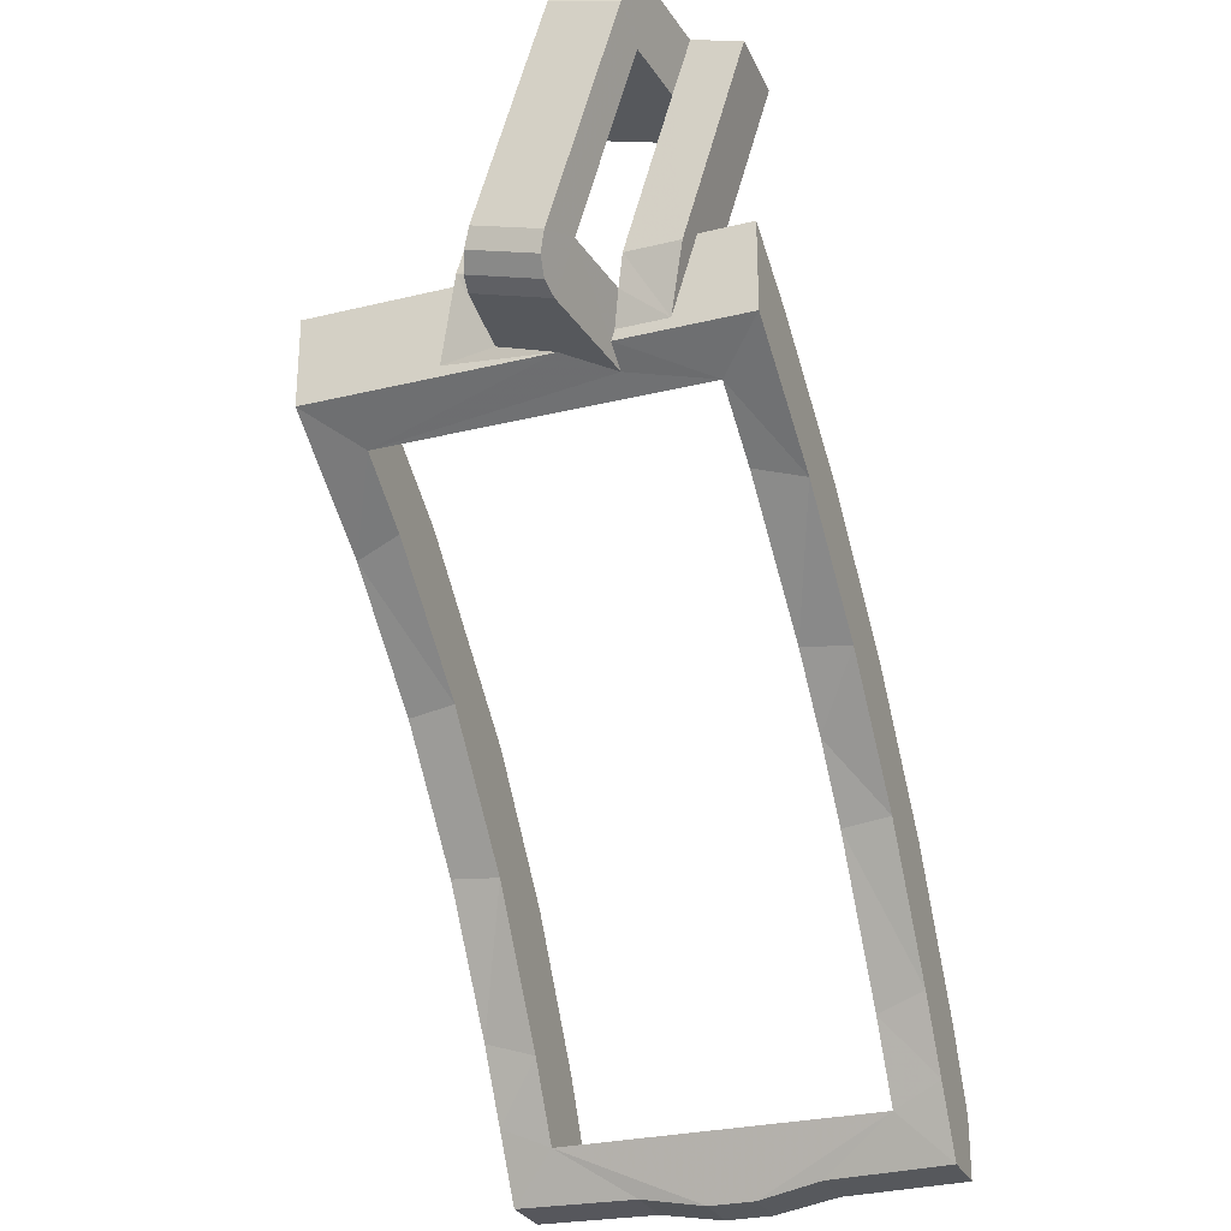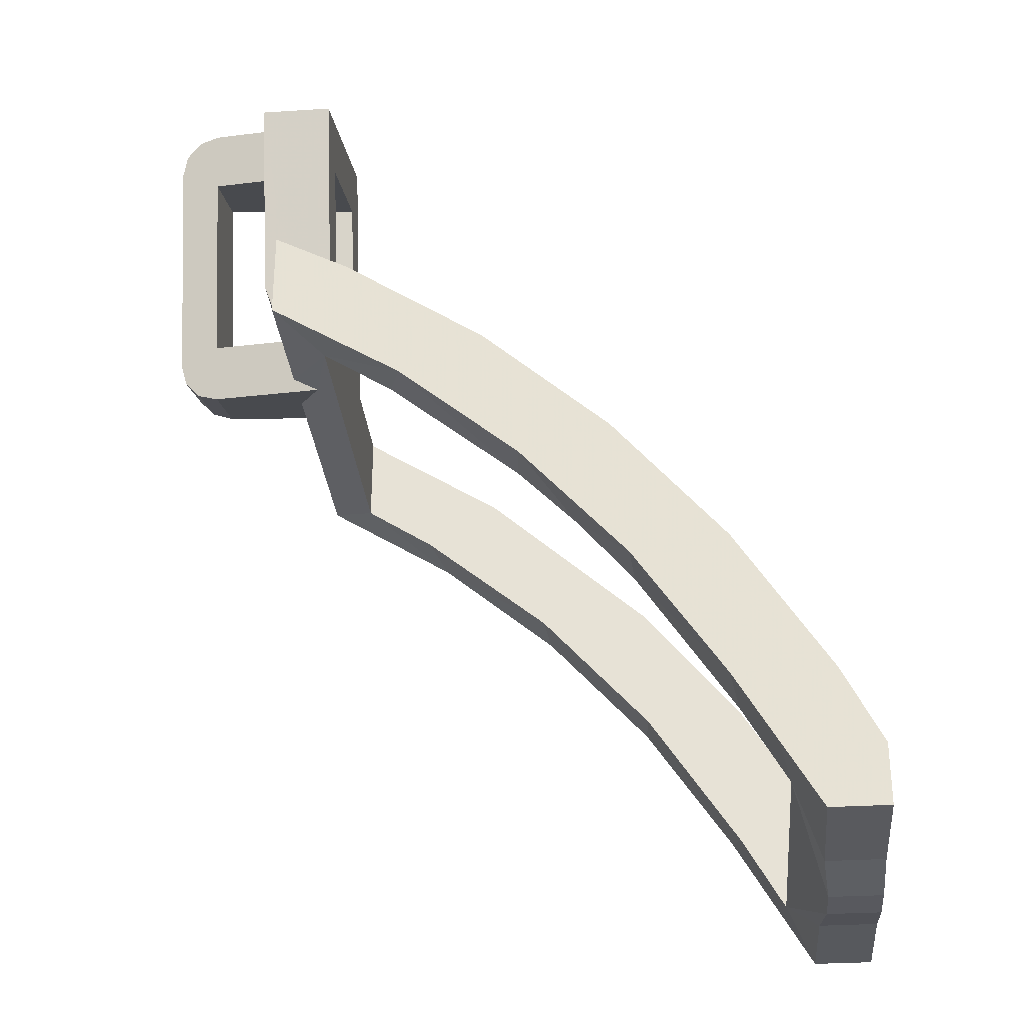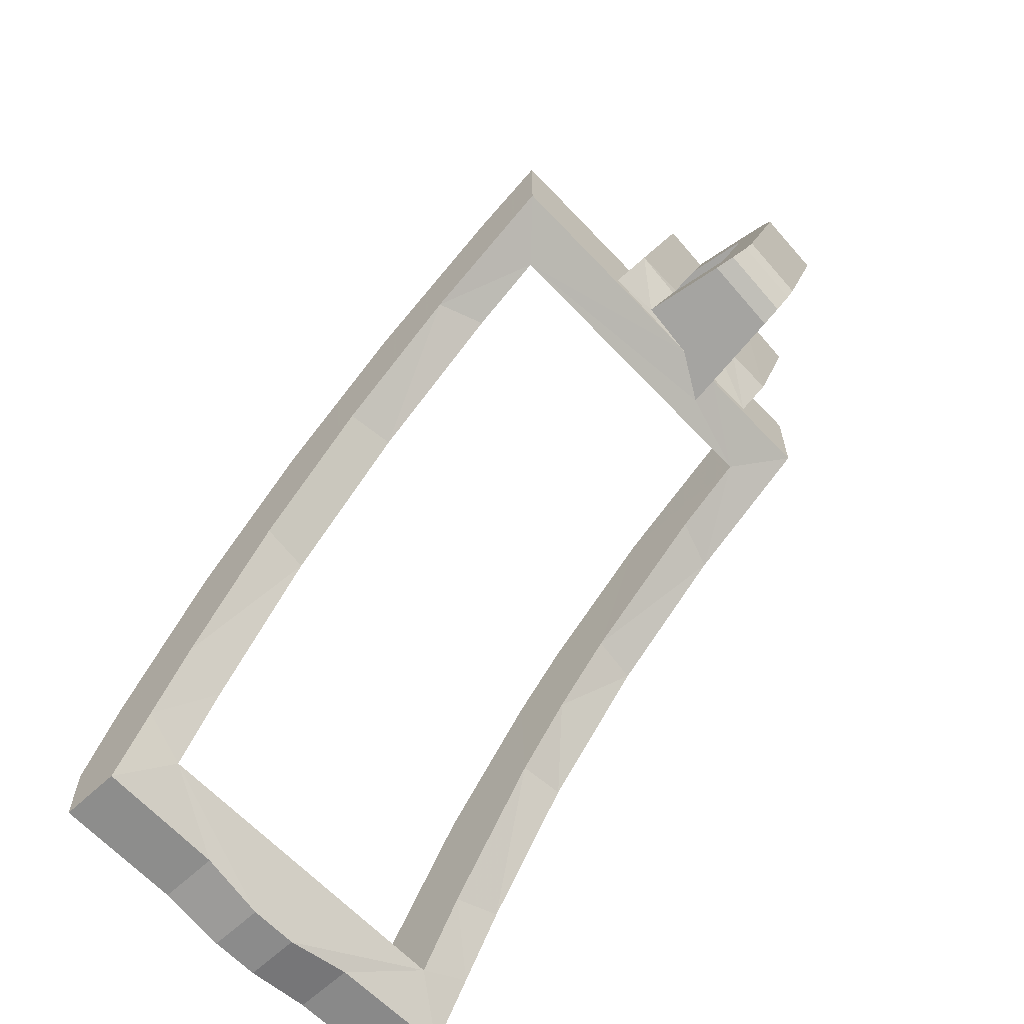
<metadata>
{"format":"obj","ext":"obj","renderer":"f3d","projection":"perspective","resolution":1024,"background":"white","views":[{"elev":-27.9,"azim":110.4,"up":"+Y"},{"elev":-30.3,"azim":-174.7,"up":"+Y"},{"elev":-63.8,"azim":43.2,"up":"+Y"}]}
</metadata>
<code>
v 0.975 1.553 -0.5088
v 1.125 1.638 -0.6587
v 1.125 1.638 -0.2545
v 1.043 1.593 -0.2526
v 1.125 1.638 -0.1045
v 1.125 1.638 0.6587
v 0.975 1.553 0.5088
v 1.043 1.593 -0.2526
v 0.975 1.553 -0.5088
v 1.043 1.593 -0.2526
v 0.975 1.553 0.5088
v 1.125 1.672 -0.2649
v 1.125 1.638 -0.2545
v 1.125 1.638 -0.6587
v 1.125 1.672 -0.4209
v 1.125 1.919 -0.4965
v 1.125 1.672 -0.4209
v 1.125 1.638 -0.6587
v 1.125 1.919 -0.6587
v 1.125 1.638 -0.6587
v 0.975 1.553 -0.5088
v 0.708 1.375 -0.6587
v 0.975 1.553 -0.5088
v 0.7537 1.408 -0.5088
v 0.708 1.375 -0.6587
v 0.708 1.375 -0.6587
v 0.4479 1.496 -0.6587
v 0.8897 1.794 -0.6587
v 1.125 1.638 -0.6587
v 1.125 1.919 -0.6587
v 1.125 1.638 -0.6587
v 0.8897 1.794 -0.6587
v 0.7537 1.408 -0.5088
v 0.3461 1.071 -0.5088
v 0.708 1.375 -0.6587
v 0.708 1.375 -0.6587
v 0.3461 1.071 -0.5088
v 0.3315 1.057 -0.6587
v 0.3315 1.057 -0.6587
v 0.05065 1.14 -0.6587
v 0.4479 1.496 -0.6587
v 0.708 1.375 -0.6587
v 0.3461 1.071 -0.5088
v 0.162 0.8812 -0.5088
v 0.3315 1.057 -0.6587
v 0.3315 1.057 -0.6587
v 0.162 0.8812 -0.5088
v 0.0022 0.6904 -0.6587
v 0.162 0.8812 -0.5088
v -0.0074 0.678 -0.5088
v 0.0022 0.6904 -0.6587
v 0.0022 0.6904 -0.6587
v -0.2943 0.7341 -0.6587
v 0.05065 1.14 -0.6587
v 0.3315 1.057 -0.6587
v -0.2731 0.2817 -0.6587
v -0.5806 0.2847 -0.6587
v -0.2943 0.7341 -0.6587
v 0.0022 0.6904 -0.6587
v -0.2987 0.2367 -0.5088
v -0.2731 0.2817 -0.6587
v -0.0074 0.678 -0.5088
v -0.2731 0.2817 -0.6587
v 0.0022 0.6904 -0.6587
v -0.0074 0.678 -0.5088
v -0.4325 0.00125 -0.5088
v -0.4 0.064 -0.6587
v -0.2987 0.2367 -0.5088
v -0.4 0.064 -0.6587
v -0.2731 0.2817 -0.6587
v -0.2987 0.2367 -0.5088
v -0.4 0.064 -0.6587
v -0.7 0.04625 -0.6587
v -0.5806 0.2847 -0.6587
v -0.2731 0.2817 -0.6587
v -0.7 0.04625 -0.6587
v -0.4 0.064 -0.6587
v -0.5194 -0.1412 -0.6587
v -0.7 -0.1412 -0.6587
v -0.5225 -0.1488 -0.2741
v -0.7 -0.1488 -0.274
v -0.7 -0.1412 -0.6587
v -0.5194 -0.1412 -0.6587
v -0.4 0.064 -0.6587
v -0.4325 0.00125 -0.5088
v -0.5194 -0.1412 -0.6587
v -0.5194 -0.1412 -0.6587
v -0.4325 0.00125 -0.5088
v -0.5225 -0.1488 -0.2741
v -0.5225 -0.1488 -0.2741
v -0.4325 0.00125 -0.5088
v -0.5364 -0.184 -0.0733
v -0.4325 0.00125 0.5088
v -0.5364 -0.184 0.0733
v -0.5364 -0.184 -0.0733
v -0.4325 0.00125 -0.5088
v -0.5364 -0.184 0.0733
v -0.4325 0.00125 0.5088
v -0.5225 -0.1488 0.2741
v -0.5225 -0.1488 0.2741
v -0.4325 0.00125 0.5088
v -0.5194 -0.1412 0.6587
v -0.4325 0.00125 0.5088
v -0.4 0.064 0.6587
v -0.5194 -0.1412 0.6587
v -0.7 -0.1488 -0.274
v -0.5225 -0.1488 -0.2741
v -0.5364 -0.184 -0.0733
v -0.7 -0.184 -0.0733
v -0.5364 -0.184 -0.0733
v -0.5364 -0.184 0.0733
v -0.7 -0.184 0.0733
v -0.7 -0.184 -0.0733
v -0.5364 -0.184 0.0733
v -0.5225 -0.1488 0.2741
v -0.7 -0.1488 0.274
v -0.7 -0.184 0.0733
v -0.5194 -0.1412 0.6587
v -0.7 -0.1412 0.6587
v -0.7 -0.1488 0.274
v -0.5225 -0.1488 0.2741
v -0.5194 -0.1412 0.6587
v -0.4 0.064 0.6587
v -0.7 0.04625 0.6587
v -0.7 -0.1412 0.6587
v -0.4325 0.00125 0.5088
v -0.2987 0.2367 0.5088
v -0.4 0.064 0.6587
v -0.2987 0.2367 0.5088
v -0.2731 0.2817 0.6587
v -0.4 0.064 0.6587
v -0.5806 0.2847 0.6587
v -0.7 0.04625 0.6587
v -0.4 0.064 0.6587
v -0.2731 0.2817 0.6587
v -0.2987 0.2367 0.5088
v -0.0074 0.678 0.5088
v -0.2731 0.2817 0.6587
v -0.2731 0.2817 0.6587
v -0.0074 0.678 0.5088
v 0.0022 0.6904 0.6587
v -0.2943 0.7341 0.6587
v -0.5806 0.2847 0.6587
v -0.2731 0.2817 0.6587
v 0.0022 0.6904 0.6587
v -0.0074 0.678 0.5088
v 0.3461 1.071 0.5088
v 0.3315 1.057 0.6587
v 0.0022 0.6904 0.6587
v 0.05065 1.14 0.6587
v -0.2943 0.7341 0.6587
v 0.0022 0.6904 0.6587
v 0.3315 1.057 0.6587
v 0.7537 1.408 0.5088
v 0.708 1.375 0.6587
v 0.3461 1.071 0.5088
v 0.708 1.375 0.6587
v 0.3315 1.057 0.6587
v 0.3461 1.071 0.5088
v 0.4479 1.496 0.6587
v 0.05065 1.14 0.6587
v 0.3315 1.057 0.6587
v 0.708 1.375 0.6587
v 0.8897 1.794 0.6587
v 0.4479 1.496 0.6587
v 0.708 1.375 0.6587
v 1.125 1.638 0.6587
v 0.8897 1.794 0.6587
v 1.125 1.638 0.6587
v 1.125 1.919 0.6587
v 1.125 1.638 0.6587
v 0.708 1.375 0.6587
v 0.975 1.553 0.5088
v 0.975 1.553 0.5088
v 0.708 1.375 0.6587
v 0.7537 1.408 0.5088
v 1.125 1.672 0.2326
v 1.125 1.919 0.1571
v 1.125 1.919 0.6587
v 1.125 1.638 0.6587
v 1.125 1.638 0.6587
v 1.125 1.638 -0.1045
v 1.125 1.672 0.2326
v 1.125 1.638 -0.1045
v 1.132 1.691 0.0697
v 1.125 1.672 0.2326
v 1.125 1.638 -0.1045
v 1.043 1.593 -0.2526
v 1.397 1.607 -0.2051
v 1.397 1.681 0.03405
v 1.125 1.638 -0.1045
v 1.397 1.681 0.03405
v 1.132 1.691 0.0697
v 0.975 1.553 0.5088
v 0.975 1.842 0.513
v 0.975 1.842 0.1809
v 0.975 1.553 -0.5088
v 0.975 1.553 -0.5088
v 0.975 1.842 0.1809
v 0.975 1.871 0.03785
v 0.975 1.767 -0.3159
v 0.975 1.842 -0.4727
v 0.975 1.842 -0.513
v 0.975 1.553 -0.5088
v 0.975 1.767 -0.3159
v 0.3461 1.071 0.5088
v -0.00215 1.085 0.5119
v 0.5226 1.553 0.5127
v 0.7537 1.408 0.5088
v -0.00215 1.085 0.5119
v 0.3461 1.071 0.5088
v -0.0074 0.678 0.5088
v -0.3216 0.6966 0.5116
v -0.3216 0.6966 0.5116
v -0.0074 0.678 0.5088
v -0.2987 0.2367 0.5088
v -0.5886 0.2699 0.5114
v -0.5886 0.2699 0.5114
v -0.2987 0.2367 0.5088
v -0.4325 0.00125 0.5088
v -0.7 0.04625 0.5113
v -0.7 0 -0.5112
v -0.7 0 0.5112
v -0.4325 0.00125 0.5088
v -0.4325 0.00125 -0.5088
v -0.4325 0.00125 0.5088
v -0.7 0 0.5112
v -0.7 0.04625 0.5113
v -0.7 0.04625 -0.5113
v -0.7 0 -0.5112
v -0.4325 0.00125 -0.5088
v -0.5908 0.2657 -0.5114
v -0.2987 0.2367 -0.5088
v -0.0074 0.678 -0.5088
v -0.3322 0.682 -0.5116
v -0.5908 0.2657 -0.5114
v 0.162 0.8812 -0.5088
v 0.3461 1.071 -0.5088
v 0.1482 1.237 -0.5121
v -0.02355 1.062 -0.5119
v -0.02355 1.062 -0.5119
v -0.3322 0.682 -0.5116
v -0.0074 0.678 -0.5088
v 0.162 0.8812 -0.5088
v 0.3461 1.071 -0.5088
v 0.7537 1.408 -0.5088
v 0.523 1.553 -0.5129
v 0.1482 1.237 -0.5121
v 0.975 1.553 -0.5088
v 0.975 1.842 -0.513
v 0.523 1.553 -0.5129
v 0.7537 1.408 -0.5088
v 1.397 1.607 -0.2051
v 1.043 1.593 -0.2526
v 1.125 1.638 -0.2545
v 1.397 1.781 -0.258
v 1.198 2.334 -0.4567
v 1.198 2.508 -0.5097
v 1.506 2.46 -0.4499
v 1.397 2.343 -0.4298
v 1.397 2.343 -0.4298
v 1.506 2.46 -0.4499
v 1.522 2.401 -0.4294
v 1.522 1.732 -0.2248
v 1.397 1.781 -0.258
v 1.397 2.343 -0.4298
v 1.522 1.732 -0.2248
v 1.506 1.672 -0.2088
v 1.397 1.781 -0.258
v 1.506 1.672 -0.2088
v 1.46 1.626 -0.2016
v 1.397 1.607 -0.2051
v 1.397 1.781 -0.258
v 1.125 1.638 -0.2545
v 1.125 1.672 -0.2649
v 1.163 1.771 -0.2895
v 1.522 2.464 -0.224
v 1.522 1.795 -0.0193
v 1.522 1.732 -0.2248
v 1.522 2.401 -0.4294
v 1.522 1.795 -0.0193
v 1.506 1.736 0.00115
v 1.506 1.672 -0.2088
v 1.522 1.732 -0.2248
v 1.522 2.401 -0.4294
v 1.506 2.46 -0.4499
v 1.506 2.525 -0.2399
v 1.522 2.464 -0.224
v 1.506 2.46 -0.4499
v 1.198 2.508 -0.5097
v 1.397 2.516 -0.4828
v 1.46 2.502 -0.4694
v 1.506 2.46 -0.4499
v 1.46 2.502 -0.4694
v 1.46 2.57 -0.2472
v 1.506 2.525 -0.2399
v 1.46 2.502 -0.4694
v 1.397 2.516 -0.4828
v 1.397 2.589 -0.2437
v 1.46 2.57 -0.2472
v 0.975 2.461 -0.6621
v 0.975 2.644 -0.0644
v 1.198 2.644 -0.0644
v 1.198 2.597 -0.2168
v 1.198 2.461 -0.6621
v 0.975 2.461 -0.6621
v 1.198 2.508 -0.5097
v 1.198 2.508 -0.5097
v 0.975 2.461 -0.6621
v 1.198 2.597 -0.2168
v 1.397 2.589 -0.2437
v 1.397 2.589 -0.2437
v 1.397 2.516 -0.4828
v 1.198 2.508 -0.5097
v 1.198 2.461 -0.6621
v 1.198 2.508 -0.5097
v 1.198 2.334 -0.4567
v 1.397 2.416 -0.1907
v 1.198 2.424 -0.1638
v 1.198 2.334 -0.4567
v 1.397 2.343 -0.4298
v 1.198 2.424 -0.1638
v 0.975 2.433 -0.1339
v 0.975 2.325 -0.4865
v 1.198 2.334 -0.4567
v 1.193 1.859 -0.3121
v 1.198 2.334 -0.4567
v 0.975 2.325 -0.4865
v 1.163 1.771 -0.2895
v 0.975 1.767 -0.3159
v 1.163 1.771 -0.2895
v 0.975 2.325 -0.4865
v 1.397 1.854 -0.01894
v 1.397 2.416 -0.1907
v 1.397 2.343 -0.4298
v 1.397 1.781 -0.258
v 0.975 1.767 -0.3159
v 0.975 1.871 0.03785
v 1.163 1.771 -0.2895
v 1.163 1.771 -0.2895
v 0.975 1.871 0.03785
v 1.194 1.862 0.00845
v 1.397 1.781 -0.258
v 1.194 1.862 0.00845
v 1.397 1.854 -0.01895
v 1.397 1.781 -0.258
v 1.193 1.859 -0.4782
v 1.193 1.859 -0.3121
v 1.125 1.672 -0.4209
v 1.193 1.859 -0.3121
v 1.163 1.771 -0.2895
v 1.125 1.672 -0.4209
v 1.163 1.771 -0.2895
v 1.125 1.672 -0.2649
v 1.125 1.672 -0.4209
v 1.46 1.694 0.0207
v 1.397 1.681 0.03405
v 1.397 1.607 -0.2051
v 1.46 1.626 -0.2016
v 1.506 1.736 0.00115
v 1.46 1.694 0.0207
v 1.46 1.626 -0.2016
v 1.506 1.672 -0.2088
v 1.194 1.862 0.00845
v 1.132 1.691 0.0697
v 1.397 1.681 0.03405
v 1.397 1.854 -0.01895
v 1.522 1.795 -0.0193
v 1.397 1.854 -0.01895
v 1.397 1.681 0.03405
v 1.46 1.694 0.0207
v 1.46 1.694 0.0207
v 1.506 1.736 0.00115
v 1.522 1.795 -0.0193
v 1.125 1.672 0.2326
v 1.132 1.691 0.0697
v 1.198 1.906 0.1613
v 1.198 1.906 -0.0054
v 1.198 1.906 0.1613
v 1.194 1.862 0.00845
v 1.132 1.691 0.0697
v 1.194 1.862 0.00845
v 1.198 1.906 0.1613
v 1.194 1.862 0.00845
v 0.975 1.871 0.03785
v 0.975 2.433 -0.1339
v 1.198 1.906 -0.0054
v 0.975 2.433 -0.1339
v 1.198 2.424 -0.1638
v 1.198 1.906 -0.0054
v 1.397 1.854 -0.01895
v 1.522 1.795 -0.0193
v 1.522 2.464 -0.224
v 1.397 2.416 -0.1907
v 1.397 2.589 -0.2437
v 1.198 2.597 -0.2168
v 1.198 2.424 -0.1638
v 1.397 2.416 -0.1907
v 1.397 2.589 -0.2437
v 1.397 2.416 -0.1907
v 1.522 2.464 -0.224
v 1.46 2.57 -0.2472
v 1.46 2.57 -0.2472
v 1.522 2.464 -0.224
v 1.506 2.525 -0.2399
v 1.198 2.644 -0.0644
v 1.198 1.906 0.1613
v 1.198 1.906 -0.0054
v 1.198 2.424 -0.1638
v 1.198 2.424 -0.1638
v 1.198 2.597 -0.2168
v 1.198 2.644 -0.0644
v 0.8897 1.794 0.6587
v 1.125 1.919 0.6587
v 0.975 1.842 0.513
v 0.975 1.842 0.513
v 1.125 1.919 0.6587
v 1.125 1.919 0.1571
v 0.975 1.842 0.1809
v 1.125 1.919 0.1571
v 1.125 1.672 0.2326
v 1.198 1.906 0.1613
v 1.198 2.644 -0.0644
v 0.975 2.644 -0.0644
v 0.975 1.842 0.1809
v 1.125 1.919 0.1571
v 1.198 2.644 -0.0644
v -0.7 0 0.5112
v -0.7 -0.1412 0.6587
v -0.7 0.04625 0.6587
v -0.7 0.04625 0.5113
v -0.7 -0.1412 0.6587
v -0.7 0 0.5112
v -0.7 -0.1488 0.274
v -0.7 -0.184 0.0733
v -0.7 -0.1488 0.274
v -0.7 0 0.5112
v -0.7 -0.184 -0.0733
v -0.7 -0.184 -0.0733
v -0.7 0 0.5112
v -0.7 0 -0.5112
v -0.7 -0.1488 -0.274
v -0.7 -0.1412 -0.6587
v -0.7 -0.1488 -0.274
v -0.7 0 -0.5112
v -0.7 0.04625 -0.6587
v -0.7 0.04625 -0.5113
v -0.7 0.04625 -0.6587
v -0.7 0 -0.5112
v 0.975 1.842 0.513
v 0.5226 1.553 0.5127
v 0.8897 1.794 0.6587
v 0.8897 1.794 0.6587
v 0.5226 1.553 0.5127
v 0.4479 1.496 0.6587
v 0.4479 1.496 0.6587
v 0.5226 1.553 0.5127
v -0.00215 1.085 0.5119
v 0.05065 1.14 0.6587
v 0.05065 1.14 0.6587
v -0.00215 1.085 0.5119
v -0.2943 0.7341 0.6587
v -0.00215 1.085 0.5119
v -0.3216 0.6966 0.5116
v -0.2943 0.7341 0.6587
v -0.2943 0.7341 0.6587
v -0.3216 0.6966 0.5116
v -0.5806 0.2847 0.6587
v -0.3216 0.6966 0.5116
v -0.5886 0.2699 0.5114
v -0.5806 0.2847 0.6587
v -0.7 0.04625 0.6587
v -0.5806 0.2847 0.6587
v -0.5886 0.2699 0.5114
v -0.7 0.04625 0.5113
v 0.975 1.842 -0.513
v 0.8897 1.794 -0.6587
v 0.523 1.553 -0.5129
v 0.8897 1.794 -0.6587
v 0.4479 1.496 -0.6587
v 0.523 1.553 -0.5129
v 0.523 1.553 -0.5129
v 0.4479 1.496 -0.6587
v 0.1482 1.237 -0.5121
v 0.4479 1.496 -0.6587
v 0.05065 1.14 -0.6587
v 0.1482 1.237 -0.5121
v 0.1482 1.237 -0.5121
v 0.05065 1.14 -0.6587
v -0.02355 1.062 -0.5119
v 0.05065 1.14 -0.6587
v -0.2943 0.7341 -0.6587
v -0.02355 1.062 -0.5119
v -0.02355 1.062 -0.5119
v -0.2943 0.7341 -0.6587
v -0.3322 0.682 -0.5116
v -0.2943 0.7341 -0.6587
v -0.5806 0.2847 -0.6587
v -0.3322 0.682 -0.5116
v -0.3322 0.682 -0.5116
v -0.5806 0.2847 -0.6587
v -0.5908 0.2657 -0.5114
v -0.5908 0.2657 -0.5114
v -0.5806 0.2847 -0.6587
v -0.7 0.04625 -0.6587
v -0.7 0.04625 -0.5113
v 0.5226 1.553 0.5127
v 0.975 1.842 0.513
v 0.975 1.553 0.5088
v 0.7537 1.408 0.5088
v 0.975 1.842 0.1809
v 0.975 2.644 -0.0644
v 0.975 2.433 -0.1339
v 0.975 1.871 0.03785
v 0.975 2.644 -0.0644
v 0.975 2.461 -0.6621
v 0.975 2.325 -0.4865
v 0.975 2.433 -0.1339
v 0.975 2.325 -0.4865
v 0.975 2.461 -0.6621
v 0.975 1.842 -0.4727
v 0.975 1.767 -0.3159
v 0.8897 1.794 -0.6587
v 0.975 1.842 -0.513
v 1.125 1.919 -0.6587
v 0.975 1.842 -0.513
v 0.975 1.842 -0.4727
v 1.125 1.919 -0.4965
v 1.125 1.919 -0.6587
v 1.193 1.859 -0.4782
v 1.125 1.672 -0.4209
v 1.125 1.919 -0.4965
v 1.198 2.461 -0.6621
v 1.125 1.919 -0.4965
v 0.975 1.842 -0.4727
v 0.975 2.461 -0.6621
v 1.198 2.461 -0.6621
v 1.193 1.859 -0.4782
v 1.198 2.461 -0.6621
v 1.198 2.334 -0.4567
v 1.193 1.859 -0.3121
v -0.2987 0.2367 -0.5088
v -0.5908 0.2657 -0.5114
v -0.4325 0.00125 -0.5088
g mesh6608257
f 1 2 3
f 3 4 1
f 5 6 7
f 7 8 5
f 9 10 11
f 12 13 14
f 14 15 12
f 16 17 18
f 18 19 16
f 20 21 22
f 23 24 25
f 26 27 28
f 28 29 26
f 30 31 32
f 33 34 35
f 36 37 38
f 39 40 41
f 41 42 39
f 43 44 45
f 46 47 48
f 49 50 51
f 52 53 54
f 54 55 52
f 56 57 58
f 58 59 56
f 60 61 62
f 63 64 65
f 66 67 68
f 69 70 71
f 72 73 74
f 74 75 72
f 76 77 78
f 78 79 76
f 80 81 82
f 82 83 80
f 84 85 86
f 87 88 89
f 90 91 92
f 93 94 95
f 95 96 93
f 97 98 99
f 100 101 102
f 103 104 105
f 106 107 108
f 108 109 106
f 110 111 112
f 112 113 110
f 114 115 116
f 116 117 114
f 118 119 120
f 120 121 118
f 122 123 124
f 124 125 122
f 126 127 128
f 129 130 131
f 132 133 134
f 134 135 132
f 136 137 138
f 139 140 141
f 142 143 144
f 144 145 142
f 146 147 148
f 148 149 146
f 150 151 152
f 152 153 150
f 154 155 156
f 157 158 159
f 160 161 162
f 162 163 160
f 164 165 166
f 166 167 164
f 168 169 170
f 171 172 173
f 174 175 176
f 177 178 179
f 179 180 177
f 181 182 183
f 184 185 186
f 187 188 189
f 189 190 187
f 191 192 193
f 194 195 196
f 196 197 194
f 198 199 200
f 200 201 198
f 202 203 204
f 204 205 202
f 206 207 208
f 208 209 206
f 210 211 212
f 212 213 210
f 214 215 216
f 216 217 214
f 218 219 220
f 220 221 218
f 222 223 224
f 224 225 222
f 226 227 228
f 229 230 231
f 231 232 229
f 233 234 235
f 235 236 233
f 237 238 239
f 239 240 237
f 241 242 243
f 243 244 241
f 245 246 247
f 247 248 245
f 249 250 251
f 251 252 249
f 253 254 255
f 255 256 253
f 257 258 259
f 259 260 257
f 261 262 263
f 263 264 261
f 265 266 267
f 267 268 265
f 269 270 271
f 271 272 269
f 273 274 275
f 275 276 273
f 277 278 279
f 279 280 277
f 281 282 283
f 283 284 281
f 285 286 287
f 287 288 285
f 289 290 291
f 291 292 289
f 293 294 295
f 295 296 293
f 297 298 299
f 299 300 297
f 301 302 303
f 303 304 301
f 305 306 307
f 308 309 310
f 310 311 308
f 312 313 314
f 315 316 317
f 318 319 320
f 320 321 318
f 322 323 324
f 324 325 322
f 326 327 328
f 328 329 326
f 330 331 332
g mesh6608258
f 333 334 335
f 335 336 333
f 337 338 339
f 340 341 342
f 342 343 340
f 344 345 346
f 347 348 349
f 350 351 352
f 353 354 355
f 356 357 358
f 358 359 356
f 360 361 362
f 362 363 360
f 364 365 366
f 366 367 364
f 368 369 370
f 370 371 368
f 372 373 374
f 375 376 377
f 378 379 380
f 381 382 383
f 384 385 386
f 386 387 384
f 388 389 390
f 391 392 393
f 393 394 391
f 395 396 397
f 397 398 395
f 399 400 401
f 401 402 399
f 403 404 405
f 406 407 408
f 408 409 406
f 410 411 412
f 413 414 415
f 416 417 418
f 418 419 416
f 420 421 422
f 422 423 420
f 424 425 426
f 426 427 424
f 428 429 430
f 430 431 428
f 432 433 434
f 435 436 437
f 437 438 435
f 439 440 441
f 441 442 439
f 443 444 445
f 445 446 443
f 447 448 449
f 450 451 452
f 453 454 455
f 456 457 458
f 458 459 456
f 460 461 462
f 463 464 465
f 466 467 468
f 469 470 471
f 472 473 474
f 474 475 472
f 476 477 478
f 479 480 481
f 482 483 484
f 485 486 487
f 488 489 490
f 491 492 493
f 494 495 496
f 497 498 499
f 500 501 502
f 503 504 505
f 505 506 503
f 507 508 509
f 509 510 507
f 511 512 513
f 513 514 511
f 515 516 517
f 517 518 515
f 519 520 521
f 521 522 519
f 523 524 525
f 526 527 528
f 528 529 526
f 530 531 532
f 532 533 530
f 534 535 536
f 536 537 534
f 538 539 540
f 540 541 538
f 542 543 544

</code>
